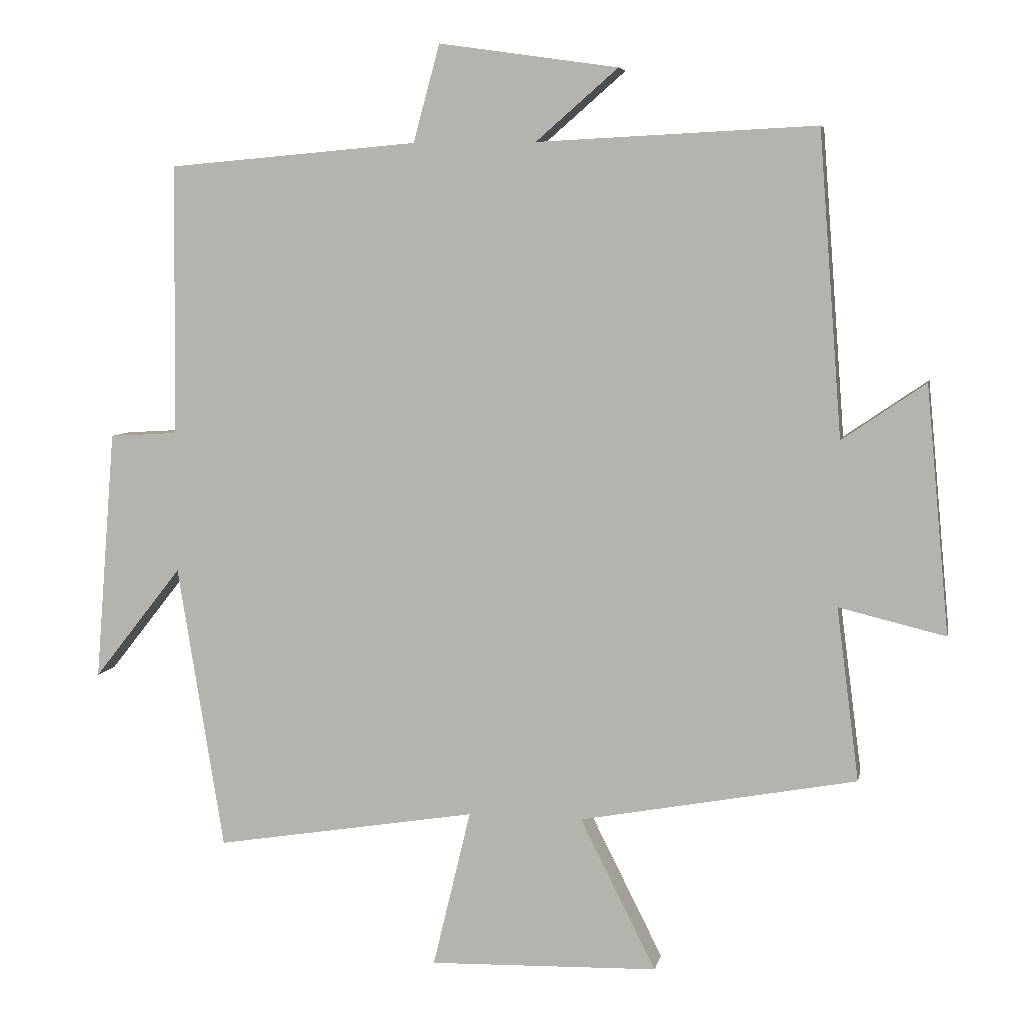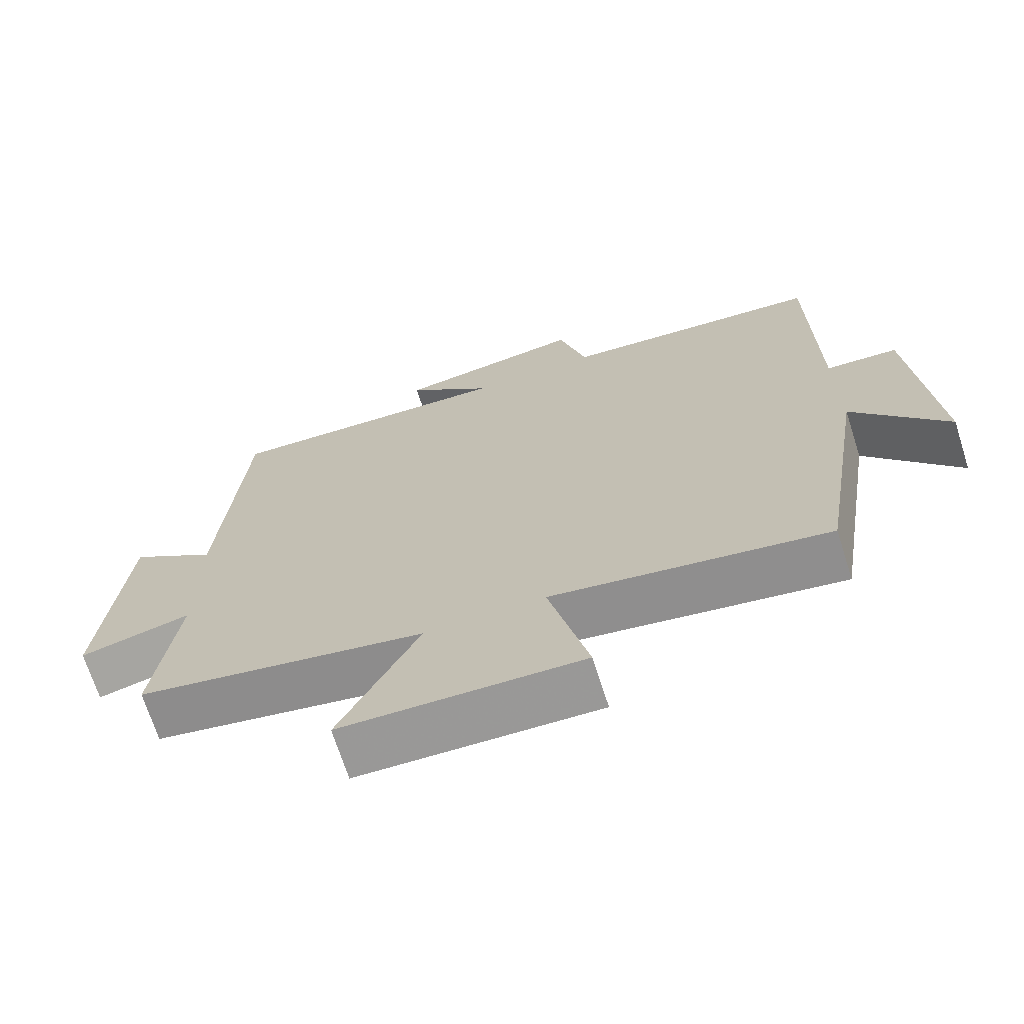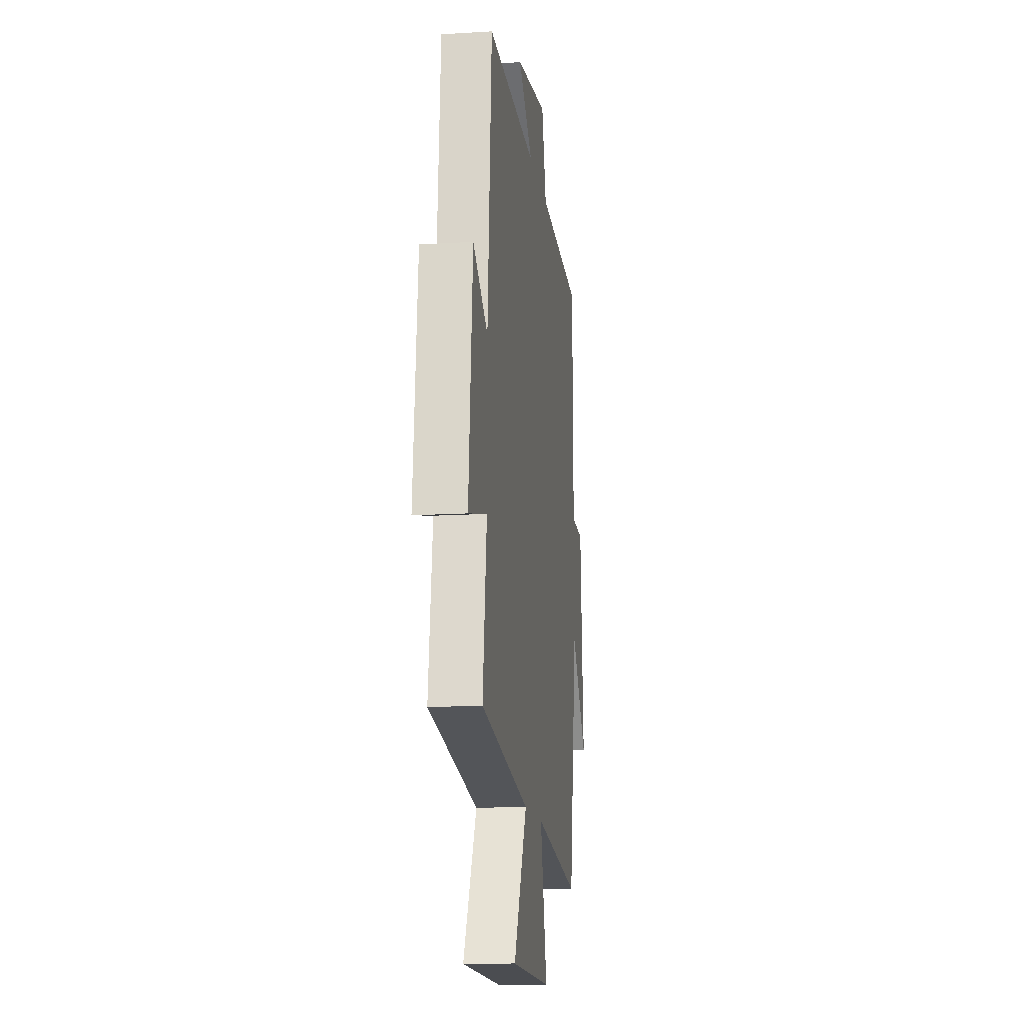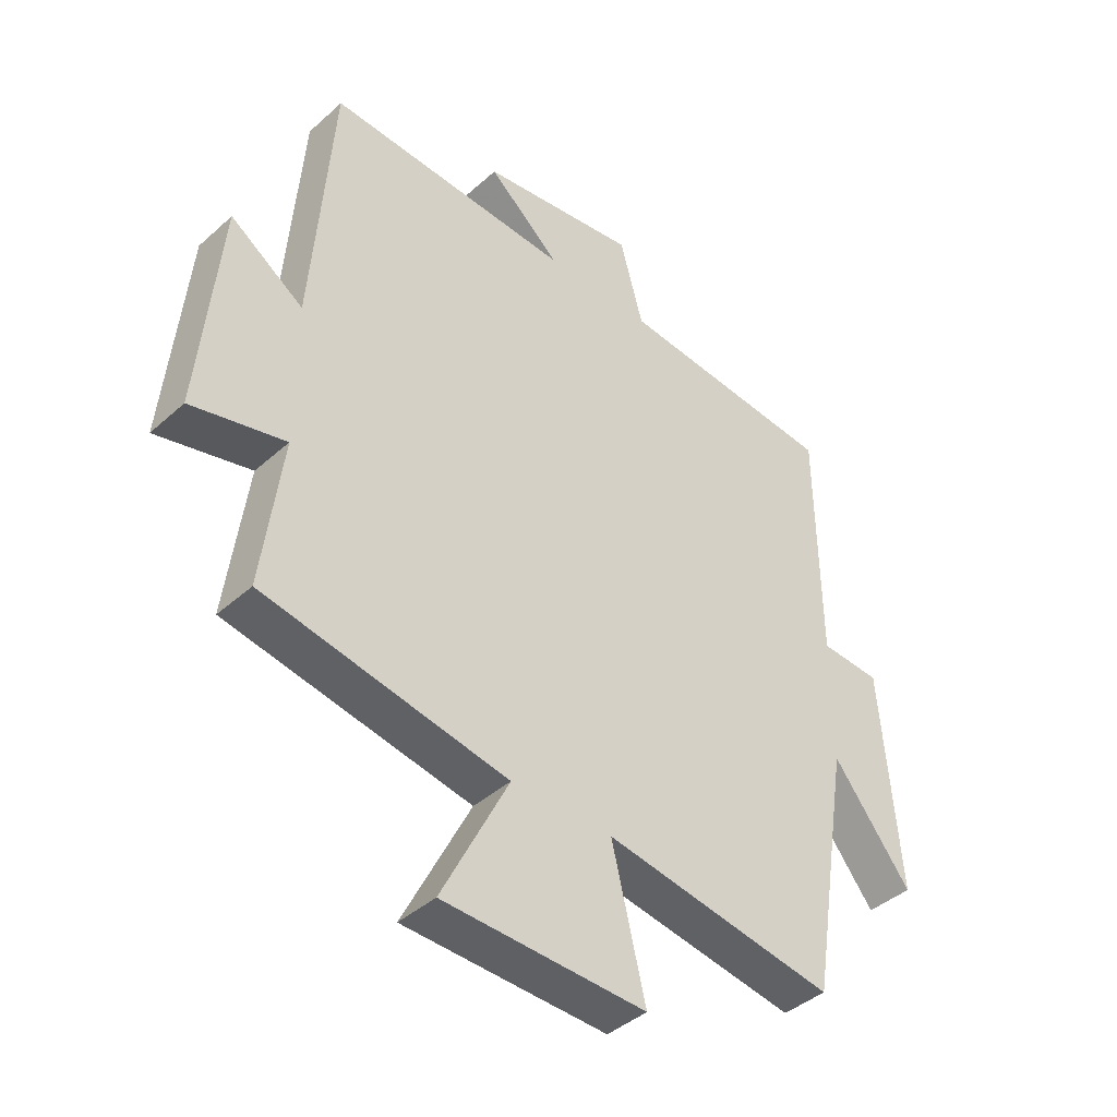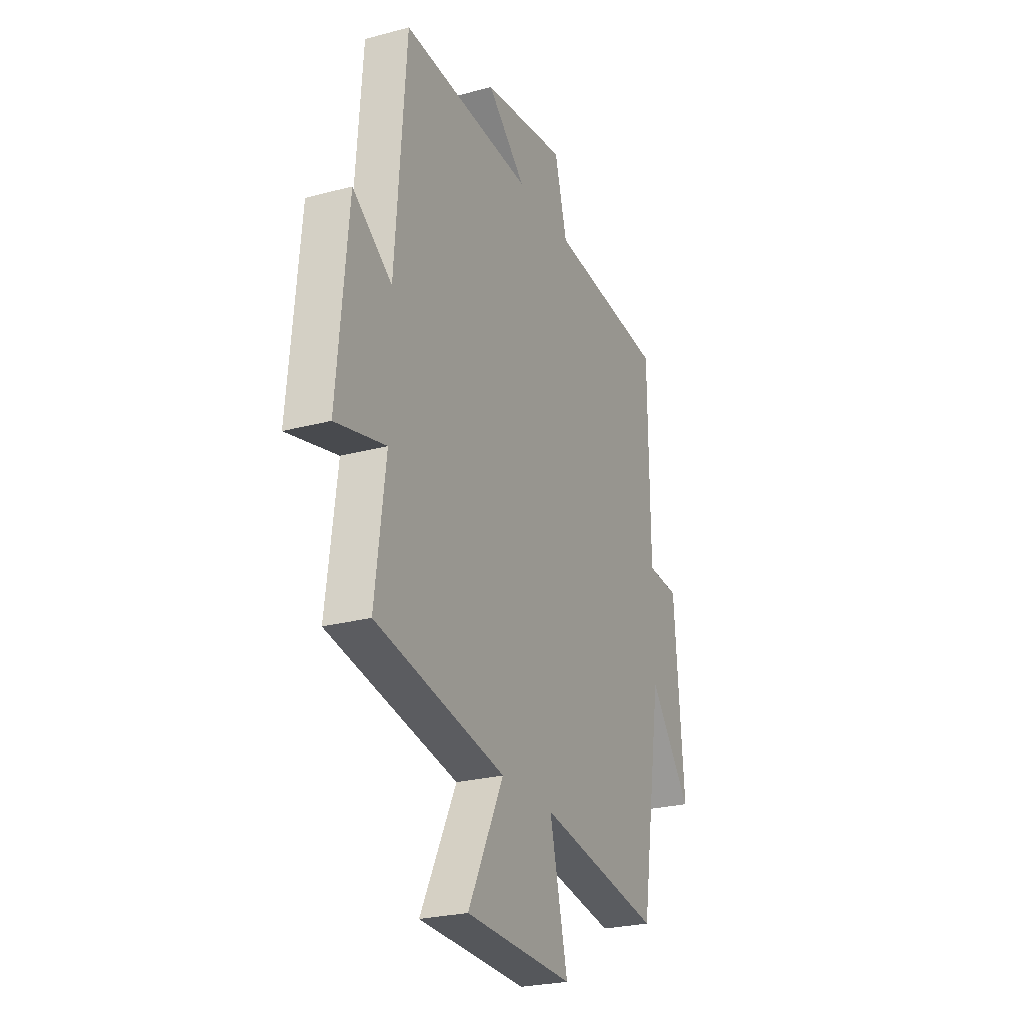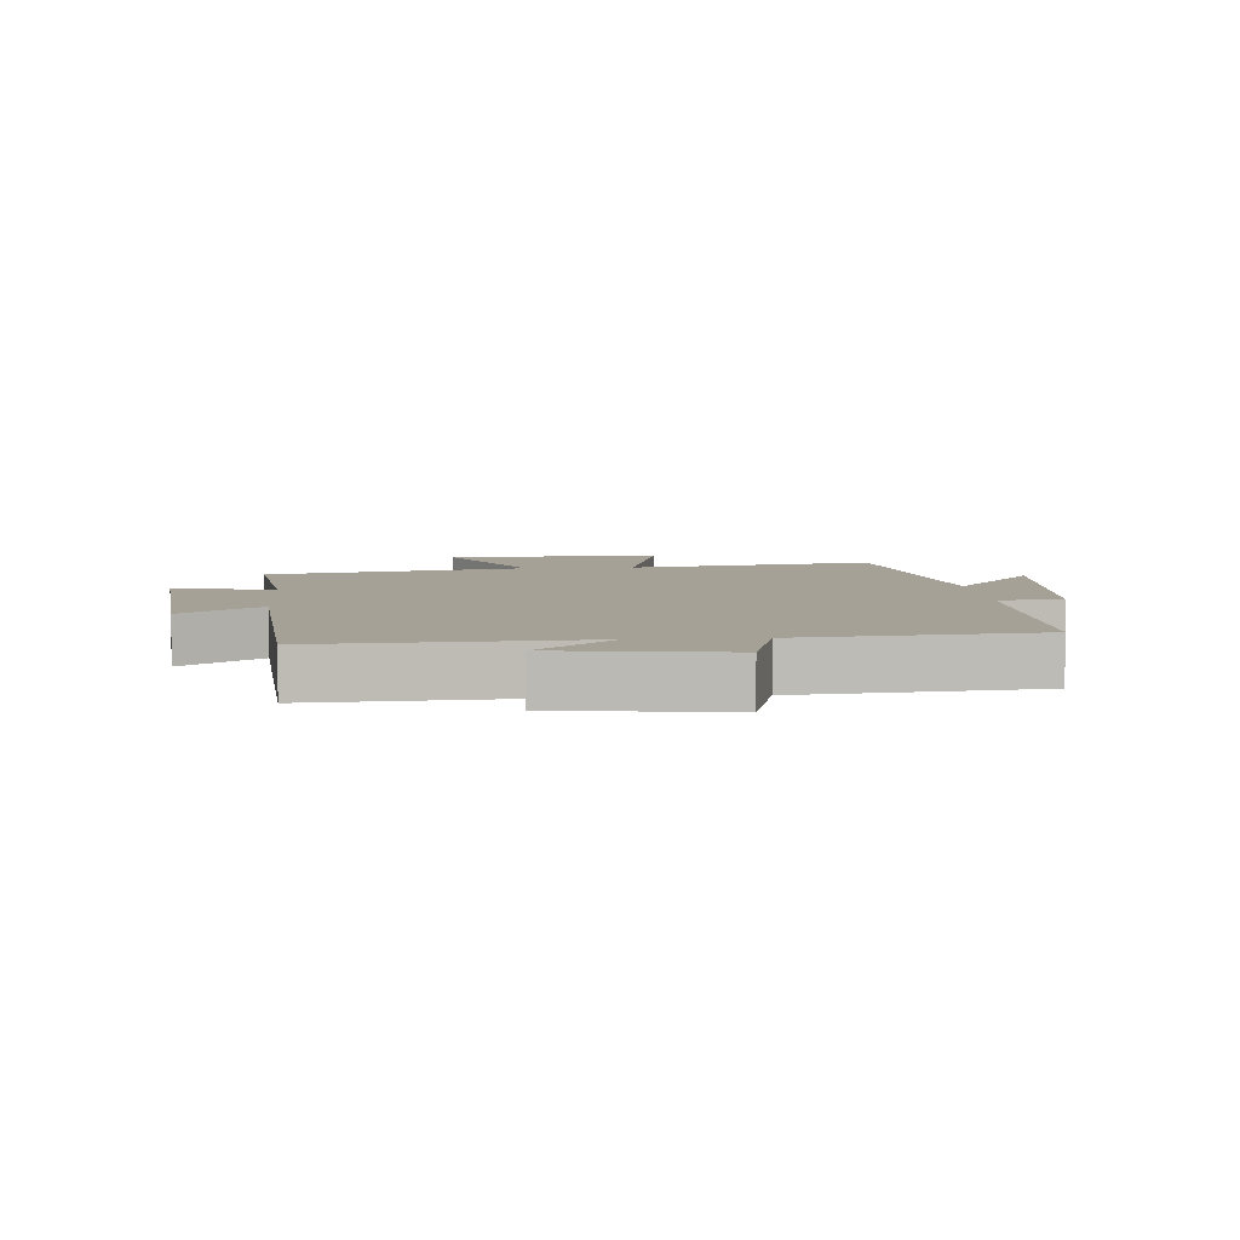
<metadata>
{"format":"obj","ext":"obj","renderer":"f3d","projection":"perspective","resolution":1024,"background":"white","views":[{"elev":6.4,"azim":-168.7,"up":"+Z"},{"elev":-69.5,"azim":17.7,"up":"+Z"},{"elev":-14.0,"azim":-82.1,"up":"+Z"},{"elev":-41.5,"azim":-42.9,"up":"+Z"},{"elev":-25.4,"azim":-66.6,"up":"+Z"},{"elev":6.1,"azim":-4.7,"up":"+Y"}]}
</metadata>
<code>
v 0.496 0.07 0.468
v 0.5 0.07 0.068
v 0.601 0.07 0.062
v 0.631 0.07 -0.308
v 0.5 0.07 -0.142
v 0.432 0.07 -0.563
v 0.045 0.07 -0.5
v 0.101 0.07 -0.733
v -0.237 0.07 -0.723
v -0.125 0.07 -0.5
v -0.533 0.07 -0.424
v -0.5 0.07 -0.169
v -0.657 0.07 -0.207
v -0.623 0.07 0.157
v -0.5 0.07 0.073
v -0.466 0.07 0.52
v -0.055 0.07 0.5
v -0.176 0.07 0.605
v 0.088 0.07 0.643
v 0.127 0.07 0.5
v 0.496 0 0.468
v 0.5 0 0.068
v 0.601 0 0.062
v 0.631 0 -0.308
v 0.5 0 -0.142
v 0.432 0 -0.563
v 0.045 0 -0.5
v 0.101 0 -0.733
v -0.237 0 -0.723
v -0.125 0 -0.5
v -0.533 0 -0.424
v -0.5 0 -0.169
v -0.657 0 -0.207
v -0.623 0 0.157
v -0.5 0 0.073
v -0.466 0 0.52
v -0.055 0 0.5
v -0.176 0 0.605
v 0.088 0 0.643
v 0.127 0 0.5
f 17 18 19 20
f 17 20 1 2
f 15 16 17 2
f 12 13 14 15
f 12 15 2 3
f 10 11 12 3
f 7 8 9 10
f 7 10 3
f 5 6 7
f 5 7 3
f 3 4 5
f 40 39 38 37
f 22 21 40 37
f 22 37 36 35
f 35 34 33 32
f 23 22 35 32
f 23 32 31 30
f 30 29 28 27
f 23 30 27
f 27 26 25
f 23 27 25
f 25 24 23
f 1 21 22 2
f 2 22 23 3
f 3 23 24 4
f 4 24 25 5
f 5 25 26 6
f 6 26 27 7
f 7 27 28 8
f 8 28 29 9
f 9 29 30 10
f 10 30 31 11
f 11 31 32 12
f 12 32 33 13
f 13 33 34 14
f 14 34 35 15
f 15 35 36 16
f 16 36 37 17
f 17 37 38 18
f 18 38 39 19
f 19 39 40 20
f 20 40 21 1

</code>
